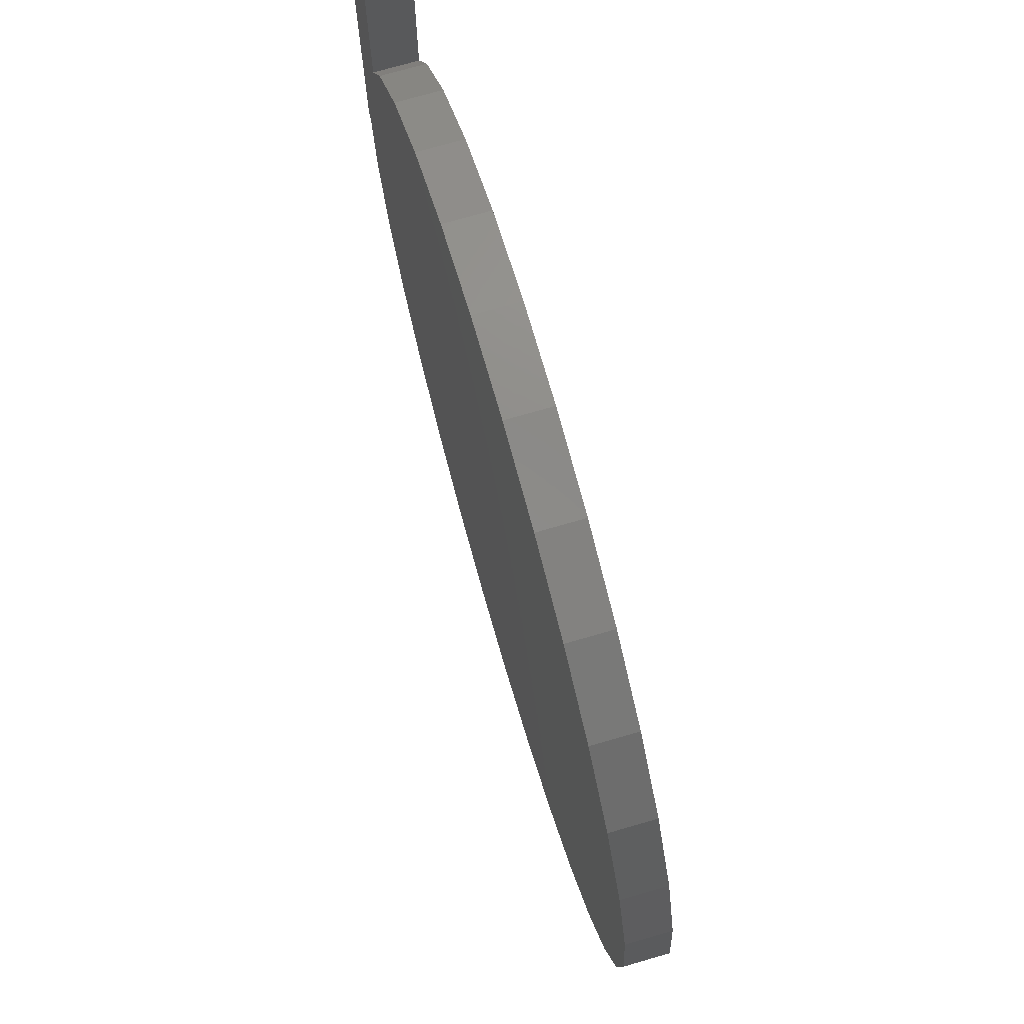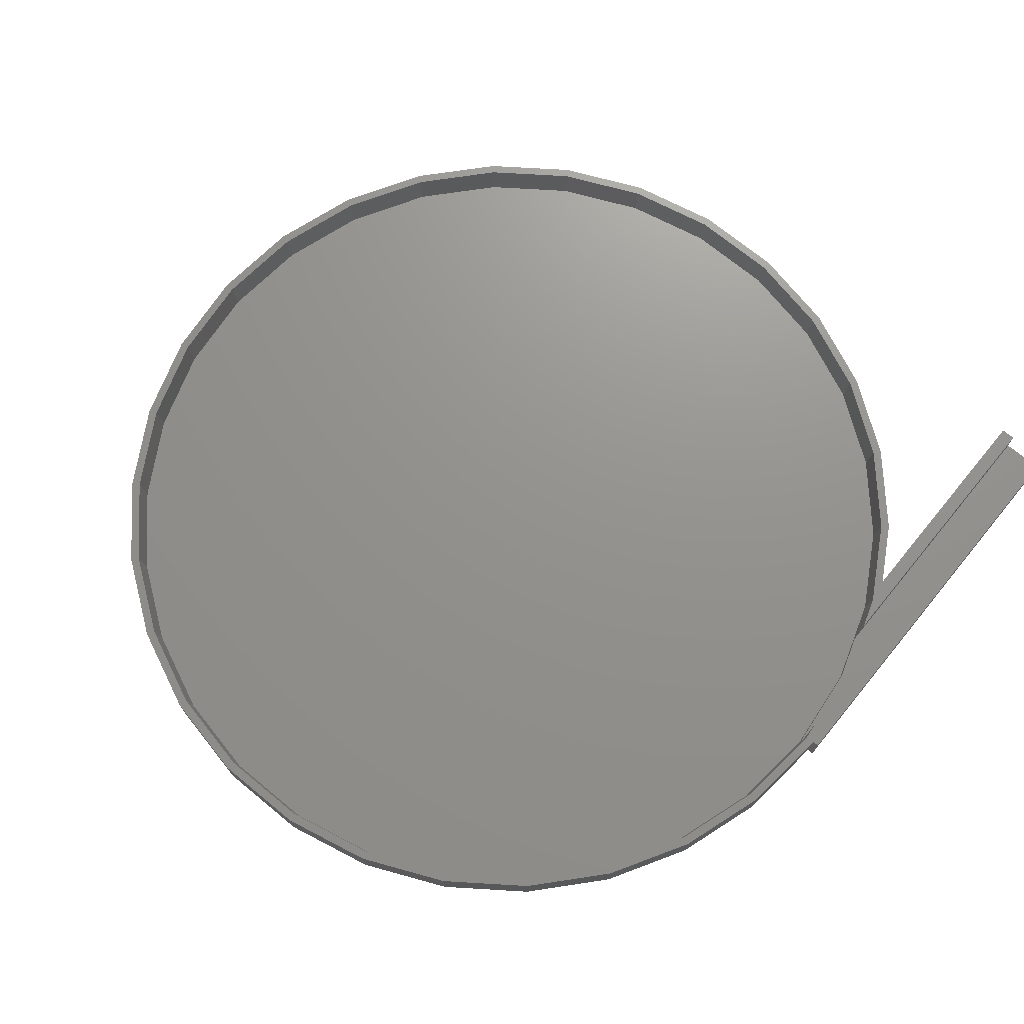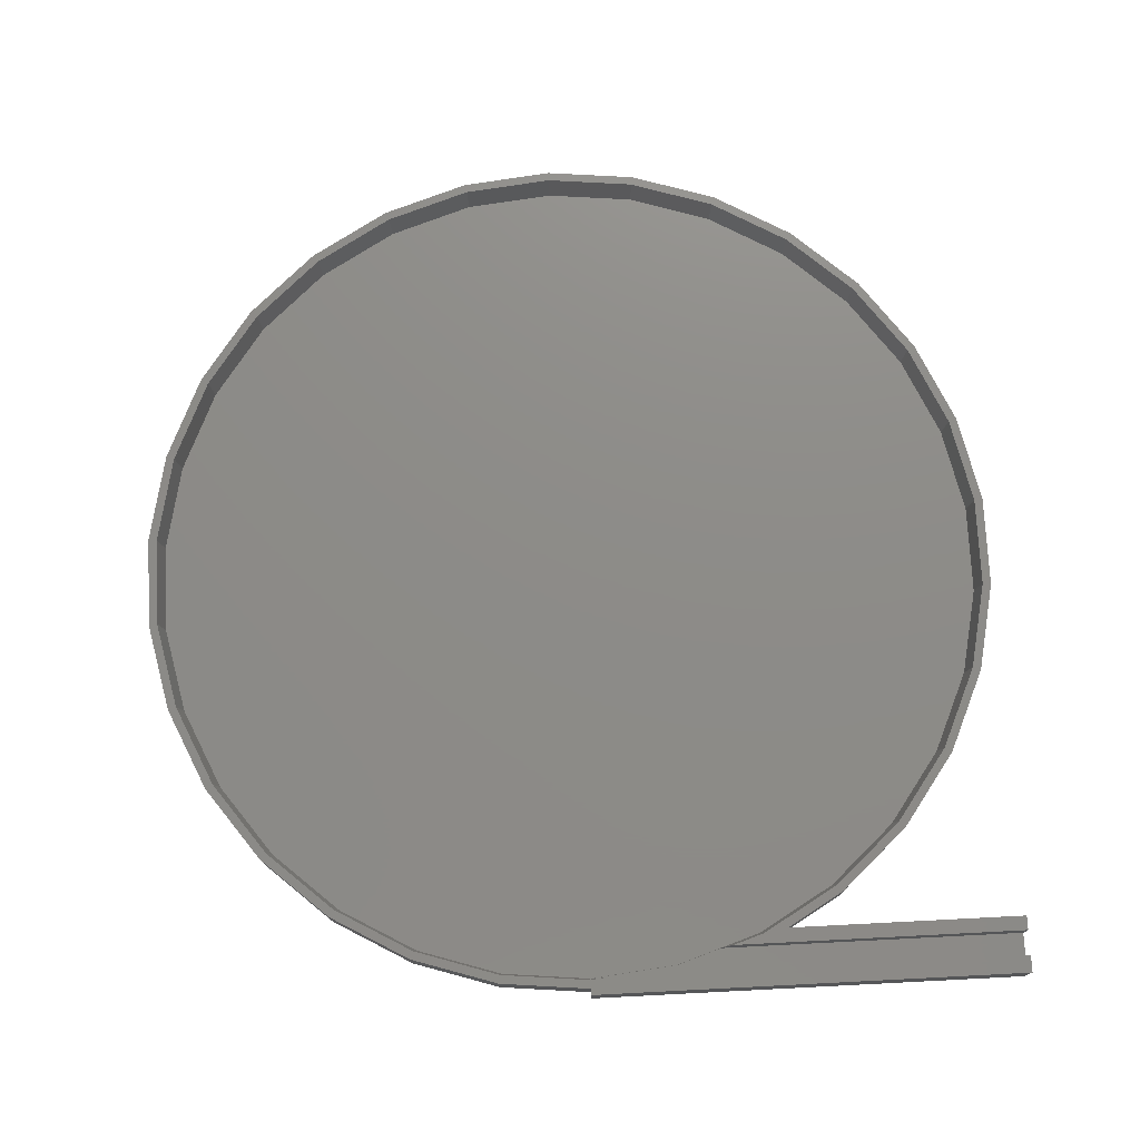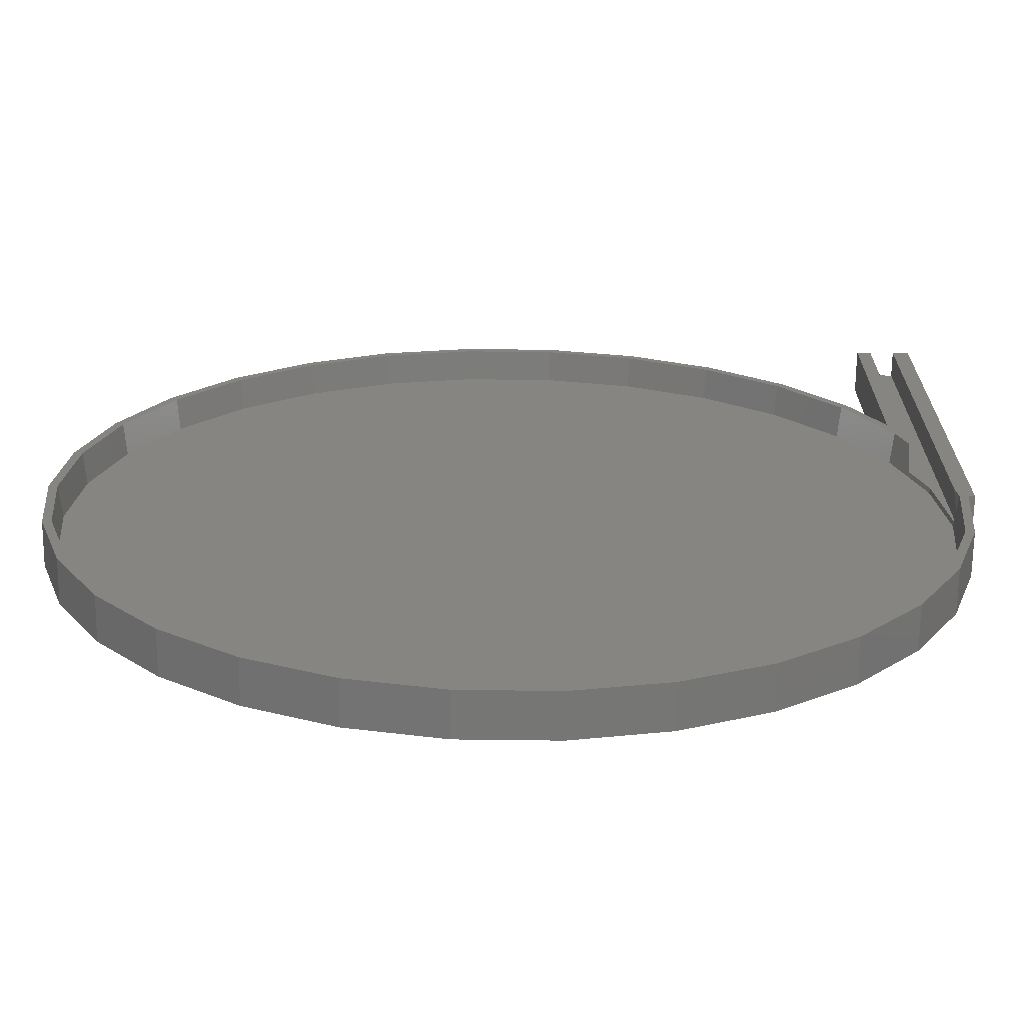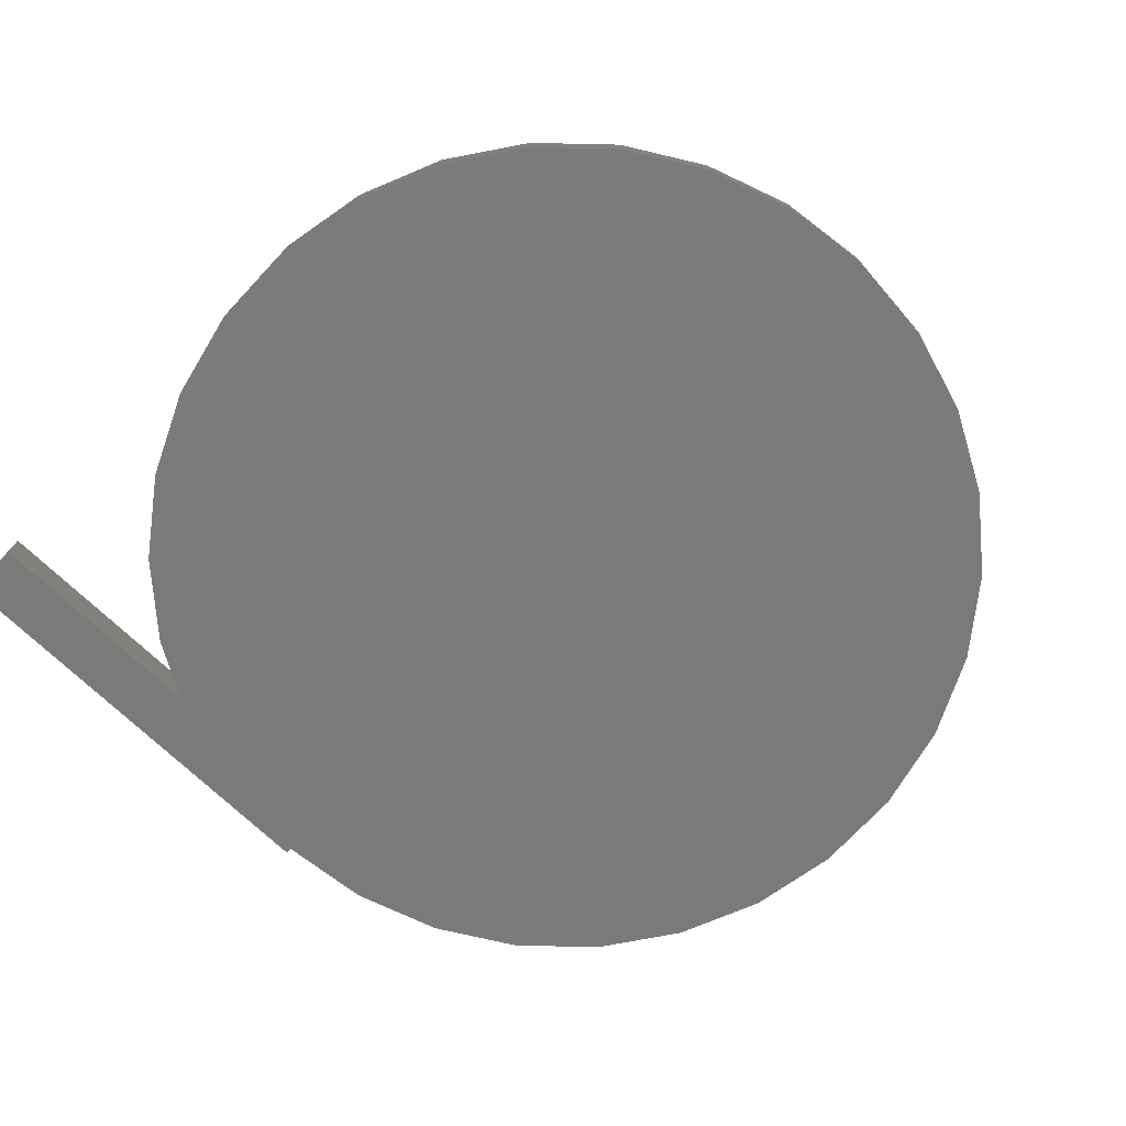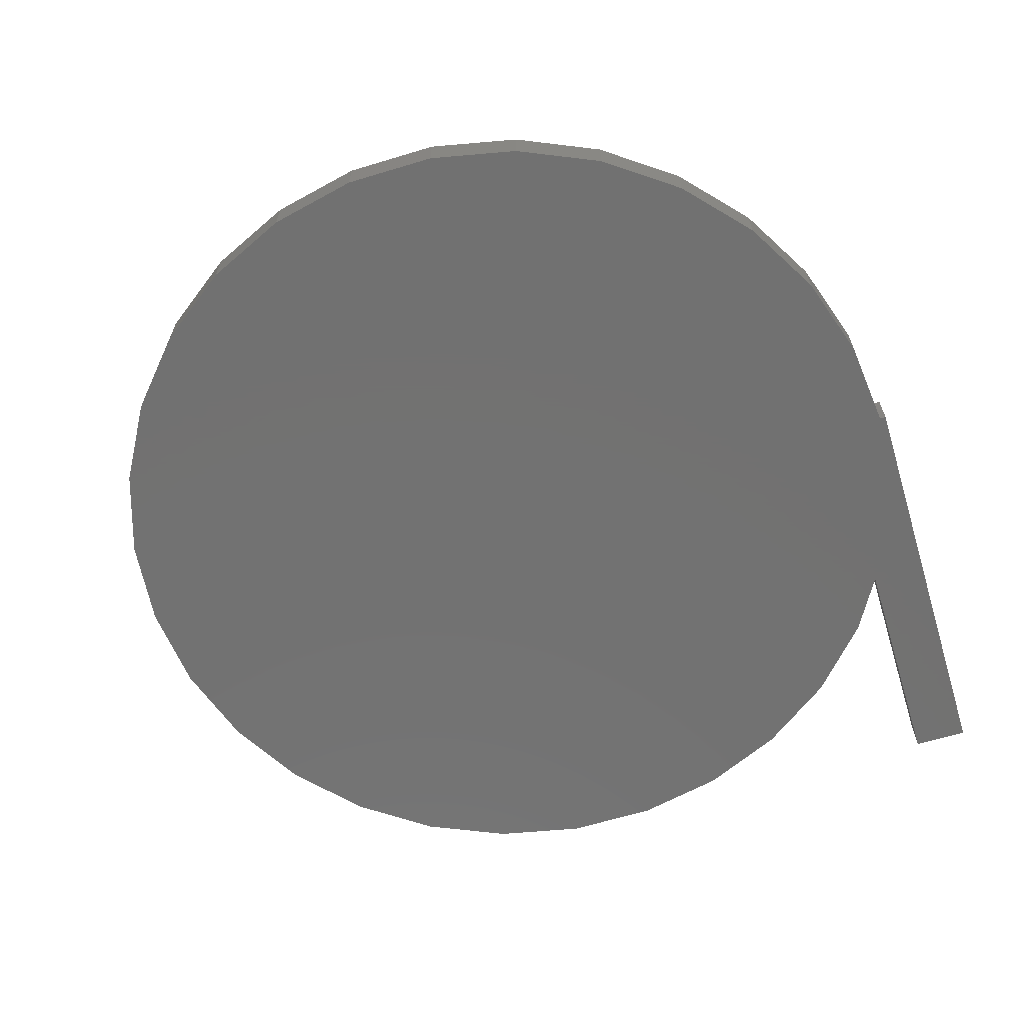
<metadata>
{"format":"stl","ext":"stl","renderer":"f3d","projection":"perspective","resolution":1024,"background":"white","views":[{"elev":73.6,"azim":-106.1,"up":"+Y"},{"elev":71.6,"azim":39.4,"up":"+Z"},{"elev":75.2,"azim":87.1,"up":"+Z"},{"elev":-68.3,"azim":-0.7,"up":"+Y"},{"elev":-73.9,"azim":-133.2,"up":"+Z"},{"elev":-63.8,"azim":17.0,"up":"+Z"}]}
</metadata>
<code>
# stl→obj: 162 verts, 320 faces
v -70 0 0
v -68.47 14.55 0
v -68.47 -14.55 0
v -63.95 28.47 0
v -56.63 41.15 0
v -46.84 52.02 0
v -35 60.62 0
v -21.63 66.57 0
v -7.317 69.62 0
v 7.317 69.62 0
v 21.63 66.57 0
v 35 60.62 0
v 46.84 52.02 0
v 56.63 41.15 0
v 62 31.85 0
v 62 70 0
v 71 70 0
v 71 0 0
v 70 0 0
v 68.47 -14.55 0
v 63.95 -28.47 0
v 56.63 -41.15 0
v 46.84 -52.02 0
v 35 -60.62 0
v 21.63 -66.57 0
v 7.317 -69.62 0
v -7.317 -69.62 0
v -21.63 -66.57 0
v -35 -60.62 0
v -46.84 -52.02 0
v -56.63 -41.15 0
v -63.95 -28.47 0
v -70 0 7
v -68.47 14.55 7
v -68.47 -14.55 7
v -63.95 -28.47 7
v -56.63 -41.15 7
v -46.84 -52.02 7
v -35 -60.62 7
v -21.63 -66.57 7
v -7.317 -69.62 7
v 7.317 -69.62 7
v 21.63 -66.57 7
v 35 -60.62 7
v 46.84 -52.02 7
v 56.63 -41.15 7
v 63.95 -28.47 7
v 68.47 -14.55 7
v 70 0 7
v 71 0 7
v 71 70 7
v 68.3 70 7
v 68.3 70 2.8
v 62 70 7
v 64.3 70 2.8
v 64.3 70 7
v 62 31.85 7
v 56.63 41.15 7
v 46.84 52.02 7
v 35 60.62 7
v 21.63 66.57 7
v 7.317 69.62 7
v -7.317 69.62 7
v -21.63 66.57 7
v -35 60.62 7
v -46.84 52.02 7
v -56.63 41.15 7
v -63.95 28.47 7
v -68.62 0 7
v -68.07 -5.302 7
v -62.69 -27.91 7
v -65.48 -19.34 7
v -55.52 -40.34 7
v -60.03 -32.53 7
v -45.92 -51 7
v -51.95 -44.3 7
v -34.31 -59.43 7
v -41.61 -54.13 7
v -21.21 -65.27 7
v -29.44 -61.6 7
v -7.173 -68.25 7
v -15.99 -66.37 7
v 7.173 -68.25 7
v 21.21 -65.27 7
v 12.39 -67.14 7
v 34.31 -59.43 7
v 26.08 -63.1 7
v 45.92 -51 7
v 38.63 -56.3 7
v 55.52 -40.34 7
v 49.49 -47.04 7
v 62.69 -27.91 7
v 58.18 -35.72 7
v 67.68 -8.966 7
v 67.13 -14.27 7
v 68.3 3.092 7
v 68.62 0 7
v 64.34 -22.84 7
v -67.13 14.27 7
v -64.34 22.84 7
v 7.173 68.25 7
v -7.173 68.25 7
v 64.3 22.96 7
v -67.13 -14.27 7
v 15.99 66.37 7
v 34.31 59.43 7
v -62.69 27.91 7
v 41.61 54.13 7
v 21.21 65.27 7
v 29.44 61.6 7
v -55.52 40.34 7
v -58.18 35.72 7
v -49.49 47.04 7
v -45.92 51 7
v -38.63 56.3 7
v -34.31 59.43 7
v -21.21 65.27 7
v -26.08 63.1 7
v -12.39 67.14 7
v 45.92 51 7
v 55.52 40.34 7
v 60.03 32.53 7
v 62.69 27.91 7
v -67.68 8.966 7
v 51.95 44.3 7
v 68.3 0 4.4
v 68.3 0 2.8
v 66.61 14.16 2.8
v 66.76 12.72 2.8
v 68.1 0 2.8
v 64.3 21.27 2.8
v 64.3 22.26 5.245
v 62.12 27.66 2
v 55.01 39.97 2
v 45.5 50.53 2
v 34 58.89 2
v 21.01 64.67 2
v 7.108 67.63 2
v -7.108 67.63 2
v -21.01 64.67 2
v -34 58.89 2
v -45.5 50.53 2
v -55.01 39.97 2
v -62.12 27.66 2
v -66.51 14.14 2
v -68 0 2
v -66.51 -14.14 2
v -62.12 -27.66 2
v -55.01 -39.97 2
v -45.5 -50.53 2
v -34 -58.89 2
v -21.01 -64.67 2
v -7.108 -67.63 2
v 7.108 -67.63 2
v 21.01 -64.67 2
v 34 -58.89 2
v 45.5 -50.53 2
v 55.01 -39.97 2
v 62.12 -27.66 2
v 66.51 -14.14 2
v 68 0 2
v 66.51 14.14 2
f 1 2 3
f 3 2 4
f 3 4 5
f 3 5 6
f 3 6 7
f 3 7 8
f 3 8 9
f 3 9 10
f 3 10 11
f 3 11 12
f 3 12 13
f 3 13 14
f 3 14 15
f 15 16 17
f 15 17 18
f 15 18 19
f 15 19 3
f 3 20 21
f 3 21 22
f 3 22 23
f 3 23 24
f 3 24 25
f 3 25 26
f 3 26 27
f 3 27 28
f 3 28 29
f 3 29 30
f 3 30 31
f 3 31 32
f 20 3 19
f 1 33 2
f 2 33 34
f 1 3 33
f 33 3 35
f 3 32 35
f 35 32 36
f 32 31 36
f 36 31 37
f 31 30 37
f 37 30 38
f 38 30 29
f 39 38 29
f 39 29 28
f 40 39 28
f 40 28 27
f 41 40 27
f 41 27 26
f 42 41 26
f 42 26 25
f 43 42 25
f 43 25 24
f 44 43 24
f 44 24 23
f 45 44 23
f 45 23 22
f 46 45 22
f 46 22 21
f 47 46 21
f 47 21 20
f 48 47 20
f 48 20 19
f 49 48 19
f 49 19 18
f 50 49 18
f 50 18 17
f 51 50 17
f 52 17 53
f 16 54 55
f 16 55 17
f 17 52 51
f 55 54 56
f 53 17 55
f 15 57 16
f 16 57 54
f 15 14 58
f 57 15 58
f 14 13 59
f 58 14 59
f 12 60 13
f 13 60 59
f 11 61 12
f 12 61 60
f 10 62 11
f 11 62 61
f 9 63 10
f 10 63 62
f 8 64 9
f 9 64 63
f 7 65 8
f 8 65 64
f 6 66 7
f 7 66 65
f 5 67 6
f 6 67 66
f 4 68 5
f 5 68 67
f 2 34 4
f 4 34 68
f 69 33 35
f 70 69 35
f 71 72 36
f 73 74 37
f 75 76 38
f 77 78 39
f 79 80 40
f 81 82 41
f 83 81 42
f 84 85 43
f 86 87 44
f 88 89 45
f 90 91 46
f 92 93 47
f 94 95 48
f 51 96 50
f 49 97 48
f 97 94 48
f 48 95 47
f 95 98 47
f 98 92 47
f 47 93 46
f 99 100 34
f 93 90 46
f 46 91 45
f 91 88 45
f 45 89 44
f 61 62 101
f 89 86 44
f 44 87 43
f 87 84 43
f 101 62 102
f 43 85 42
f 85 83 42
f 103 56 57
f 42 81 41
f 41 82 40
f 82 79 40
f 40 80 39
f 80 77 39
f 39 78 38
f 78 75 38
f 38 76 37
f 76 73 37
f 37 74 36
f 74 71 36
f 36 72 35
f 72 104 35
f 104 70 35
f 34 33 69
f 61 101 105
f 59 60 106
f 107 34 100
f 59 106 108
f 68 34 107
f 60 109 110
f 111 107 112
f 67 107 111
f 66 111 113
f 54 57 56
f 66 113 114
f 110 106 60
f 65 114 115
f 60 61 109
f 65 115 116
f 117 116 118
f 64 116 117
f 102 117 119
f 63 117 102
f 105 109 61
f 59 108 120
f 58 121 122
f 57 122 123
f 96 49 50
f 96 97 49
f 69 124 34
f 63 102 62
f 64 117 63
f 65 116 64
f 66 114 65
f 67 111 66
f 68 107 67
f 103 57 123
f 57 58 122
f 58 125 121
f 58 120 125
f 58 59 120
f 52 96 51
f 124 99 34
f 96 52 126
f 126 52 53
f 126 53 127
f 128 129 127
f 127 129 130
f 128 127 53
f 128 53 55
f 128 55 131
f 55 56 103
f 131 55 132
f 132 55 103
f 103 123 132
f 132 123 133
f 123 122 133
f 133 122 134
f 122 121 134
f 121 125 134
f 134 125 135
f 125 120 135
f 135 120 108
f 136 135 108
f 108 106 136
f 136 106 110
f 137 136 110
f 110 109 137
f 137 109 105
f 138 137 105
f 105 101 138
f 139 138 101
f 102 139 101
f 139 102 119
f 140 139 119
f 140 119 117
f 140 117 118
f 141 140 118
f 141 118 116
f 141 116 115
f 142 141 115
f 142 115 114
f 142 114 113
f 143 142 113
f 143 113 111
f 143 111 112
f 144 143 112
f 144 112 107
f 144 107 100
f 145 144 100
f 145 100 99
f 145 99 124
f 146 145 124
f 146 124 69
f 70 147 146
f 69 70 146
f 104 147 70
f 72 148 147
f 104 72 147
f 71 148 72
f 74 149 148
f 71 74 148
f 73 149 74
f 76 150 149
f 73 76 149
f 75 150 76
f 151 150 78
f 78 150 75
f 77 151 78
f 152 151 80
f 80 151 77
f 79 152 80
f 153 152 82
f 82 152 79
f 81 153 82
f 154 153 83
f 83 153 81
f 85 155 83
f 83 155 154
f 84 155 85
f 87 156 84
f 84 156 155
f 86 156 87
f 89 157 86
f 86 157 156
f 88 157 89
f 91 158 88
f 88 158 157
f 90 158 91
f 93 159 90
f 90 159 158
f 92 159 93
f 98 160 92
f 92 160 159
f 95 160 98
f 94 161 95
f 95 161 160
f 130 94 126
f 126 94 97
f 161 94 130
f 97 96 126
f 126 127 130
f 129 128 162
f 128 131 162
f 133 131 132
f 162 131 133
f 130 129 161
f 161 129 162
f 147 148 149
f 151 147 150
f 150 147 149
f 152 147 151
f 153 147 152
f 154 147 153
f 155 147 154
f 156 147 155
f 157 147 156
f 158 147 157
f 159 147 158
f 160 147 159
f 161 147 160
f 162 147 161
f 133 147 162
f 134 147 133
f 135 147 134
f 136 147 135
f 137 147 136
f 138 147 137
f 139 147 138
f 140 147 139
f 141 147 140
f 142 147 141
f 143 147 142
f 144 147 143
f 145 147 144
f 146 147 145

</code>
